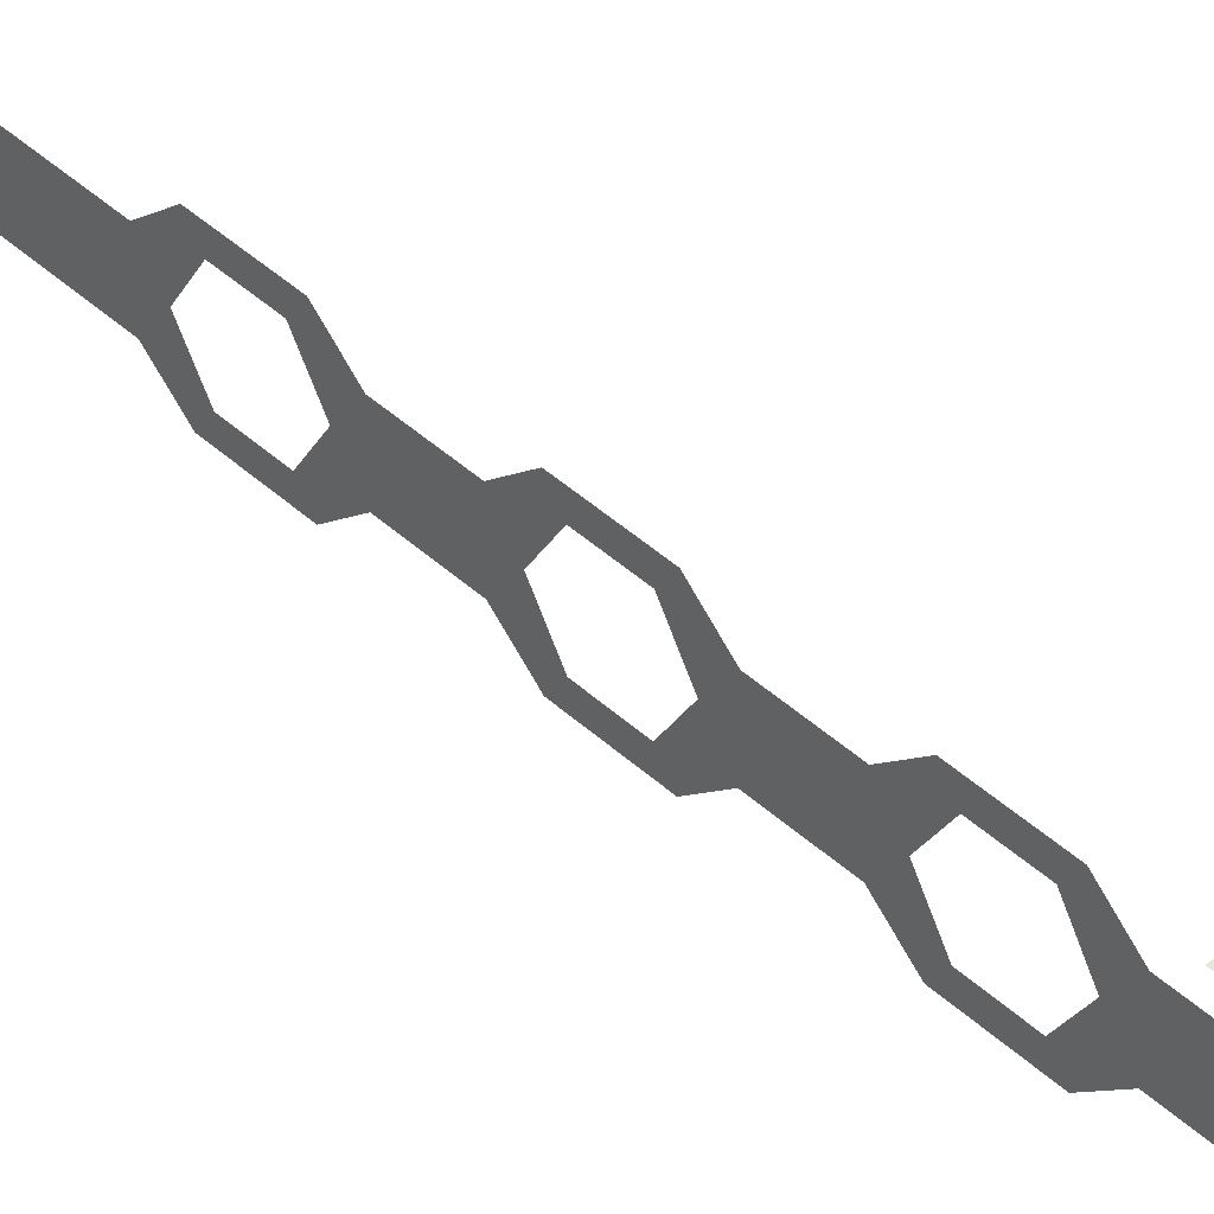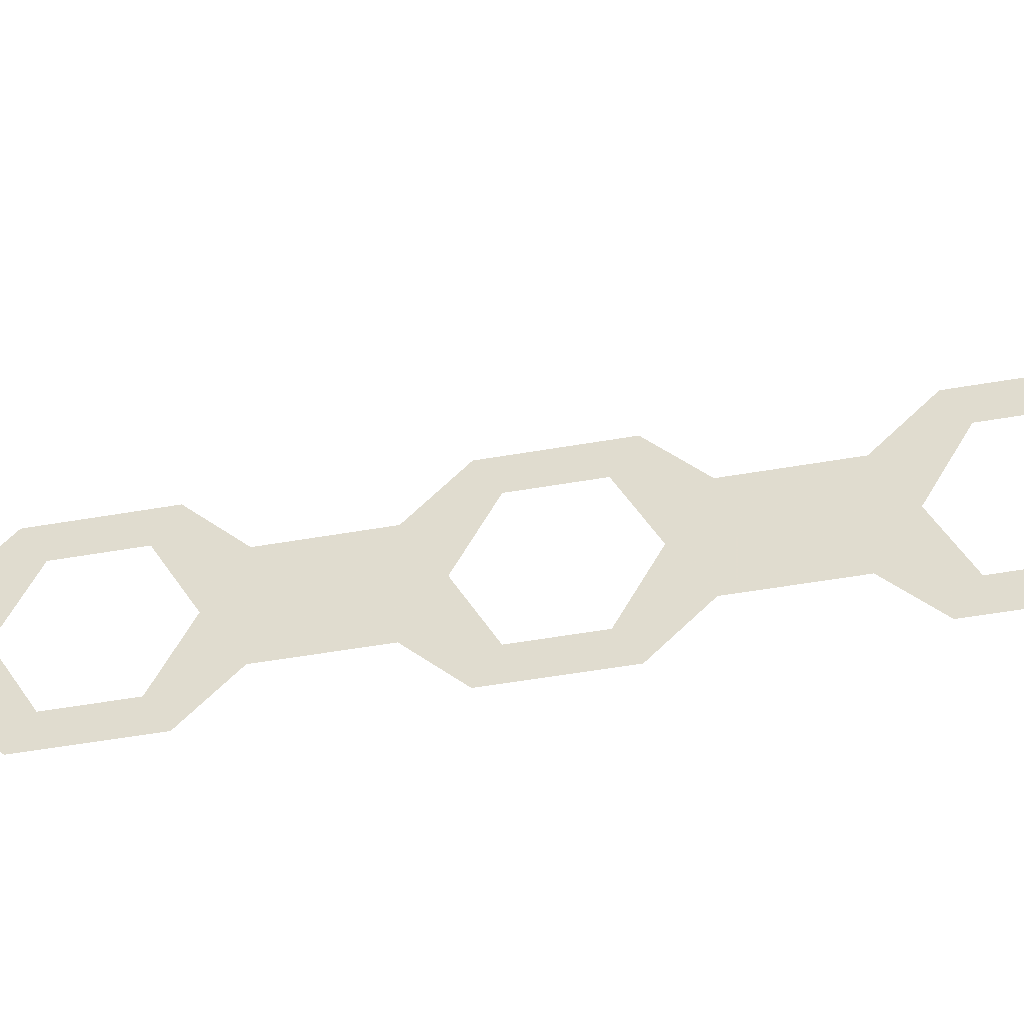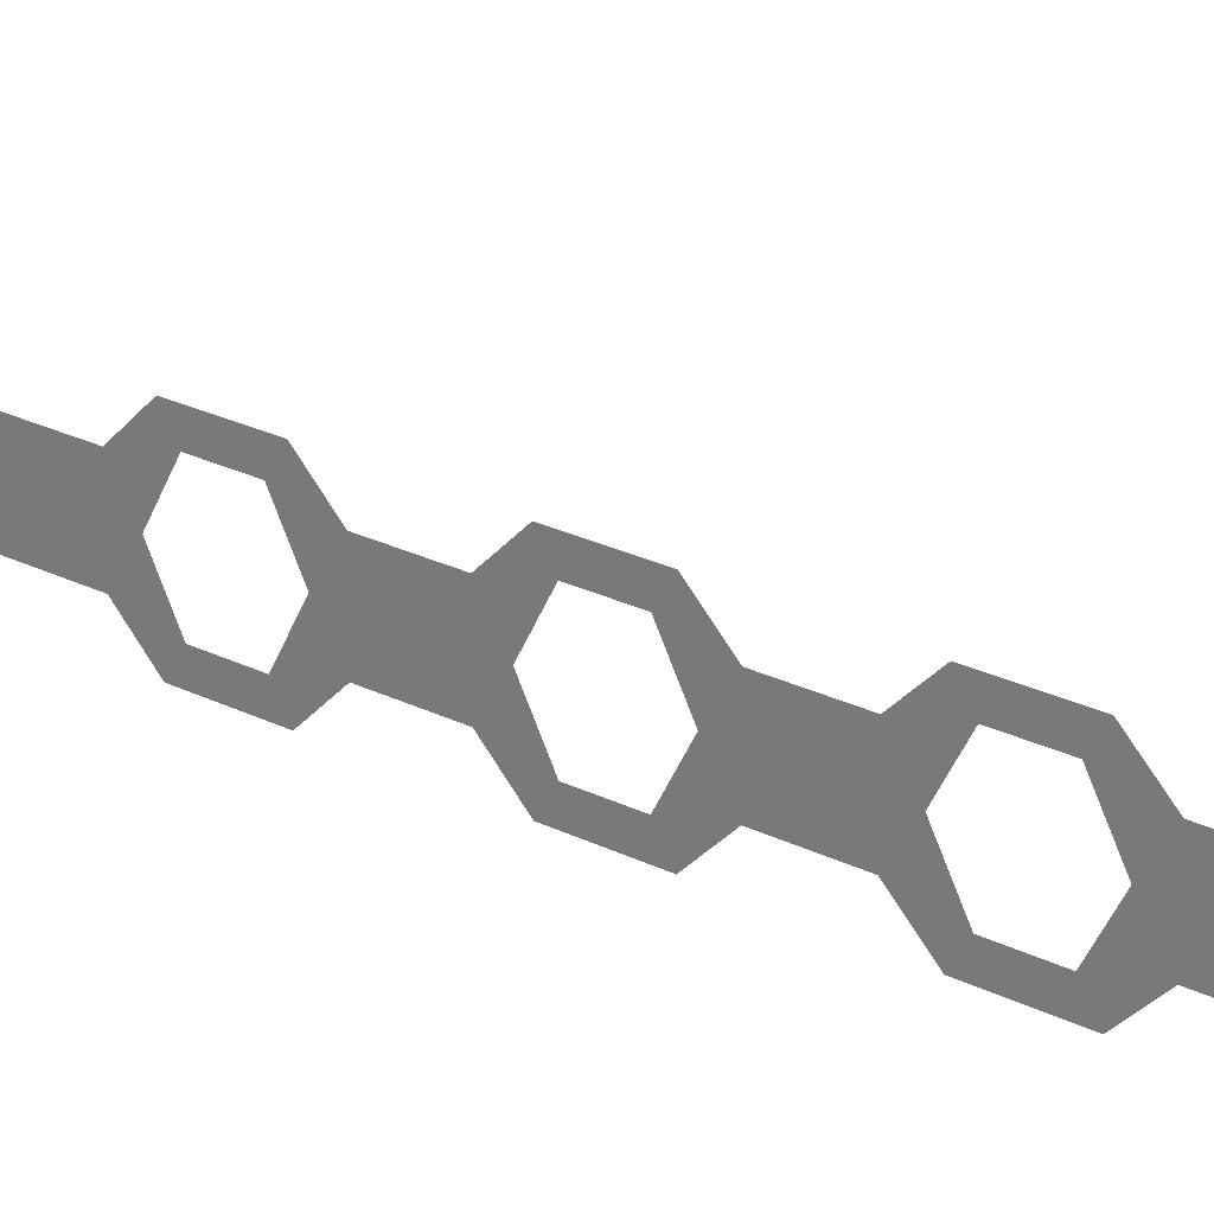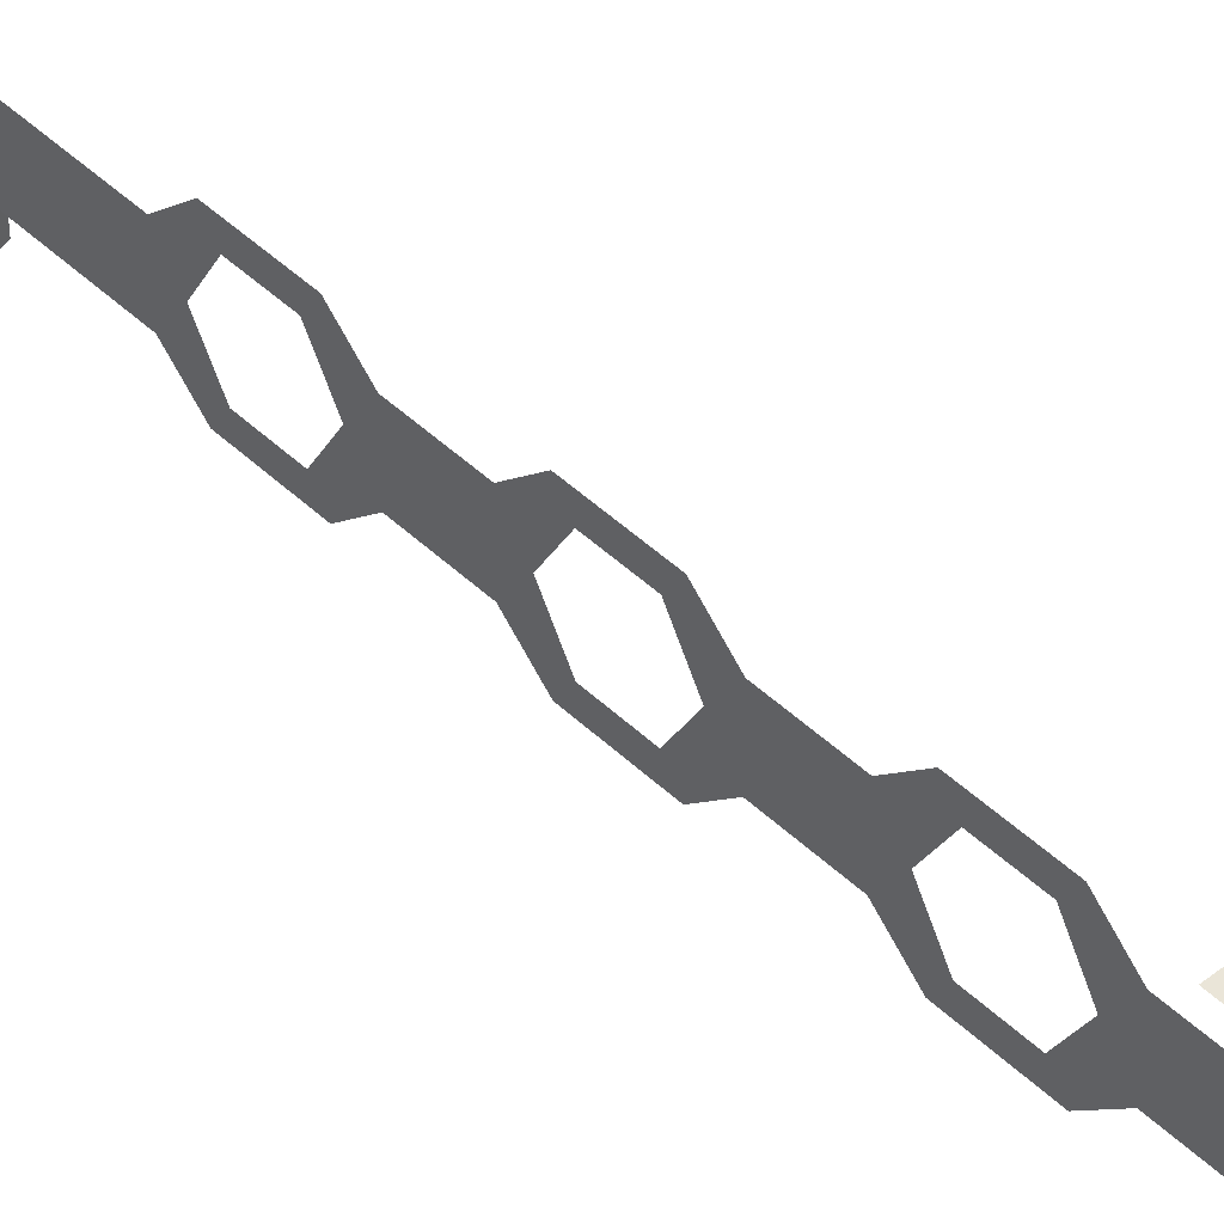
<metadata>
{"format":"obj","ext":"obj","renderer":"f3d","projection":"perspective","resolution":1024,"background":"white","views":[{"elev":45.2,"azim":-43.8,"up":"+Z"},{"elev":-38.6,"azim":103.4,"up":"+Z"},{"elev":21.7,"azim":-47.2,"up":"+Z"},{"elev":45.2,"azim":-42.3,"up":"+Z"}]}
</metadata>
<code>
v 0.2 -2.05 0.35
v 0.2 -2.023 0.1339
v 0.2 -2.05 0
v 0.2 -2.05 0.35
v 0.2 -1.947 0.2475
v 0.2 -2.023 0.1339
v 0.2 -2.05 0.35
v 0.2 -1.834 0.3234
v 0.2 -1.947 0.2475
v 0.2 -2.05 0.35
v 0.2 -1.7 0.35
v 0.2 -1.834 0.3234
v 0.2 -1.35 0.35
v 0.2 -1.566 0.3234
v 0.2 -1.7 0.35
v 0.2 -1.35 0.35
v 0.2 -1.453 0.2475
v 0.2 -1.566 0.3234
v 0.2 -1.35 0.35
v 0.2 -1.377 0.1339
v 0.2 -1.453 0.2475
v 0.2 -2.05 -0.35
v 0.2 -2.023 -0.1339
v 0.2 -2.05 0
v 0.2 -2.05 -0.35
v 0.2 -1.947 -0.2475
v 0.2 -2.023 -0.1339
v 0.2 -2.05 -0.35
v 0.2 -1.834 -0.3234
v 0.2 -1.947 -0.2475
v 0.2 -2.05 -0.35
v 0.2 -1.7 -0.35
v 0.2 -1.834 -0.3234
v 0.2 -1.35 -0.35
v 0.2 -1.566 -0.3234
v 0.2 -1.7 -0.35
v 0.2 -1.35 -0.35
v 0.2 -1.453 -0.2475
v 0.2 -1.566 -0.3234
v 0.2 -1.35 -0.35
v 0.2 -1.377 -0.1339
v 0.2 -1.453 -0.2475
v -0.2 -1.35 0.4625
v -0.2 -1.25 0.325
v 0.2 -1.25 0.325
v 0.2 -1.35 0.4625
v -0.2 -1.35 0.4625
v 0.2 -1.35 0.4625
v 0.2 -2 0.4625
v -0.2 -2 0.4625
v 0.1125 -1.45 0.5375
v 0.1125 -1.387 0.4625
v -0.1125 -1.387 0.4625
v -0.1125 -1.45 0.5375
v 0.1125 -1.938 0.4625
v 0.1125 -1.978 0.5375
v -0.1125 -1.978 0.5375
v -0.1125 -1.938 0.4625
v 0.05 -2.225 1
v -0.05 -2.225 1
v -0.05 -1.875 1
v 0.05 -1.875 1
v 0.128 -2.1 -0.155
v 0.175 -2.1 -0.155
v 0.175 -2.1 0.155
v 0.128 -2.1 0.155
v 0.128 -2.1 -0.155
v 0.128 -2.1 0.155
v 0.128 -2.663 0.155
v 0.128 -2.663 -0.155
v 0.03625 -6.35 0.5
v 0.03625 -5.586 0.5
v -0.03625 -5.586 0.5
v -0.03625 -6.35 0.5
v 0.128 -2.663 -0.155
v 0.128 -2.663 0.155
v 0.128 -2.769 0
v 0.128 -6.435 0.01914
v 0.01599 -6.99 0.04784
v 0.01599 -7 0
v 0.128 -6.439 0
v 0.01599 -6.963 -0.08839
v 0.128 -6.424 -0.03535
v 0.128 -6.435 -0.01914
v 0.01599 -6.99 -0.04784
v 0.01599 -6.963 -0.08839
v 0.03625 -6.35 -0.5
v 0.128 -6.1 -0.3
v 0.128 -6.424 -0.03535
v 0.128 -6.424 0.03535
v 0.01599 -6.963 0.08839
v 0.01599 -6.99 0.04784
v 0.128 -6.435 0.01914
v 0.128 -6.424 0.03535
v 0.128 -6.1 0.3
v 0.03625 -6.35 0.5
v 0.01599 -6.963 0.08839
v 0.01599 -7 0
v 0.01599 -6.99 -0.04784
v 0.128 -6.435 -0.01914
v 0.128 -6.439 0
v 0.01599 -6.963 0.08839
v 0.03625 -6.35 0.5
v -0.03625 -6.35 0.5
v -0.01599 -6.963 0.08839
v 0.01599 -6.963 0.08839
v -0.01599 -6.963 0.08839
v -0.01599 -6.99 0.04784
v 0.01599 -6.99 0.04784
v 0.01599 -6.99 0.04784
v -0.01599 -6.99 0.04784
v -0.01599 -7 0
v 0.01599 -7 0
v 0.03625 -5.586 -0.5
v 0.128 -5.786 -0.3
v 0.128 -6.1 -0.3
v 0.03625 -6.35 -0.5
v 0.128 -5.786 0.3
v 0.03625 -5.586 0.5
v 0.03625 -6.35 0.5
v 0.128 -6.1 0.3
v 0.128 -5.786 0.3
v 0.128 -6.1 0.3
v 0.128 -5.803 0.283
v 0.128 -6.439 0
v 0.128 -5.75 -0.155
v 0.128 -5.231 0
v 0.128 -5.75 0.155
v 0.128 -5.75 -0.155
v 0.128 -6.439 0
v 0.128 -6.435 -0.01914
v 0.128 -6.424 -0.03535
v 0.128 -5.803 -0.283
v 0.128 -5.75 -0.155
v 0.128 -6.424 -0.03535
v 0.128 -6.1 -0.3
v 0.128 -5.803 -0.283
v 0.128 -6.1 -0.3
v 0.128 -5.786 -0.3
v 0.128 -5.75 0.155
v 0.128 -5.231 0
v 0.128 -5.338 0.155
v 0.128 -5.338 -0.155
v 0.128 -5.231 0
v 0.128 -5.75 -0.155
v 0.128 -5.75 0.155
v 0.128 -5.803 0.283
v 0.128 -6.1 0.3
v 0.128 -6.424 0.03535
v 0.128 -6.439 0
v 0.128 -5.75 0.155
v 0.128 -6.424 0.03535
v 0.128 -6.435 0.01914
v 0.128 -5.18 0.3
v 0.128 -5.338 0.155
v 0.128 -5.231 0
v 0.128 -5.115 0.2
v 0.128 -4.82 0.3
v 0.128 -5.18 0.3
v 0.128 -5.115 0.2
v 0.128 -4.885 0.2
v 0.128 -4.662 0.155
v 0.128 -4.82 0.3
v 0.128 -4.885 0.2
v 0.128 -4.769 0
v 0.128 -4.338 0.155
v 0.128 -4.662 0.155
v 0.128 -4.769 0
v 0.128 -4.231 0
v 0.128 -4.18 0.3
v 0.128 -4.338 0.155
v 0.128 -4.231 0
v 0.128 -4.115 0.2
v 0.128 -3.82 0.3
v 0.128 -4.18 0.3
v 0.128 -4.115 0.2
v 0.128 -3.885 0.2
v 0.128 -3.663 0.155
v 0.128 -3.82 0.3
v 0.128 -3.885 0.2
v 0.128 -3.769 0
v 0.128 -3.337 0.155
v 0.128 -3.663 0.155
v 0.128 -3.769 0
v 0.128 -3.231 0
v 0.128 -3.18 0.3
v 0.128 -3.337 0.155
v 0.128 -3.231 0
v 0.128 -3.115 0.2
v 0.128 -2.82 0.3
v 0.128 -3.18 0.3
v 0.128 -3.115 0.2
v 0.128 -2.885 0.2
v 0.128 -2.663 0.155
v 0.128 -2.82 0.3
v 0.128 -2.885 0.2
v 0.128 -2.769 0
v 0.128 -2.82 -0.3
v 0.128 -2.663 -0.155
v 0.128 -2.769 0
v 0.128 -2.885 -0.2
v 0.128 -3.18 -0.3
v 0.128 -2.82 -0.3
v 0.128 -2.885 -0.2
v 0.128 -3.115 -0.2
v 0.128 -3.337 -0.155
v 0.128 -3.18 -0.3
v 0.128 -3.115 -0.2
v 0.128 -3.231 0
v 0.128 -3.663 -0.155
v 0.128 -3.337 -0.155
v 0.128 -3.231 0
v 0.128 -3.769 0
v 0.128 -3.82 -0.3
v 0.128 -3.663 -0.155
v 0.128 -3.769 0
v 0.128 -3.885 -0.2
v 0.128 -4.18 -0.3
v 0.128 -3.82 -0.3
v 0.128 -3.885 -0.2
v 0.128 -4.115 -0.2
v 0.128 -4.338 -0.155
v 0.128 -4.18 -0.3
v 0.128 -4.115 -0.2
v 0.128 -4.231 0
v 0.128 -4.662 -0.155
v 0.128 -4.338 -0.155
v 0.128 -4.231 0
v 0.128 -4.769 0
v 0.128 -4.82 -0.3
v 0.128 -4.662 -0.155
v 0.128 -4.769 0
v 0.128 -4.885 -0.2
v 0.128 -5.18 -0.3
v 0.128 -4.82 -0.3
v 0.128 -4.885 -0.2
v 0.128 -5.115 -0.2
v 0.128 -5.338 -0.155
v 0.128 -5.18 -0.3
v 0.128 -5.115 -0.2
v 0.128 -5.231 0
v -0.1125 -1.387 0.4625
v -0.1125 -1.938 0.4625
v -0.1125 -1.978 0.5375
v -0.1125 -1.45 0.5375
v 0.1125 -1.978 0.5375
v 0.1125 -1.938 0.4625
v 0.1125 -1.387 0.4625
v 0.1125 -1.45 0.5375
v -0.06906 -2.271 0.9309
v 0.06906 -2.271 0.9309
v 0.06378 -2.275 0.95
v -0.06378 -2.275 0.95
v 0.06378 -2.275 0.95
v 0.05851 -2.271 0.9691
v -0.05851 -2.271 0.9691
v -0.06378 -2.275 0.95
v -0.05404 -2.26 0.9854
v -0.05851 -2.271 0.9691
v 0.05851 -2.271 0.9691
v 0.05404 -2.26 0.9854
v -0.05105 -2.244 0.9962
v -0.05404 -2.26 0.9854
v 0.05404 -2.26 0.9854
v 0.05105 -2.244 0.9962
v -0.05 -2.225 1
v -0.05105 -2.244 0.9962
v 0.05105 -2.244 0.9962
v 0.05 -2.225 1
v -0.05 -1.875 1
v 0.05 -1.875 1
v 0.05105 -1.856 0.9962
v -0.05105 -1.856 0.9962
v 0.05105 -1.856 0.9962
v 0.05404 -1.84 0.9854
v -0.05404 -1.84 0.9854
v -0.05105 -1.856 0.9962
v 0.1775 -2 0.5375
v 0.1765 -2.019 0.5413
v -0.1765 -2.019 0.5413
v -0.1775 -2 0.5375
v 0.1765 -2.019 0.5413
v 0.1735 -2.035 0.5521
v -0.1735 -2.035 0.5521
v -0.1765 -2.019 0.5413
v 0.169 -2.046 0.5684
v -0.169 -2.046 0.5684
v -0.1735 -2.035 0.5521
v 0.1735 -2.035 0.5521
v -0.154 -1.415 0.6229
v 0.154 -1.415 0.6229
v 0.1584 -1.404 0.6066
v -0.1584 -1.404 0.6066
v -0.1637 -1.4 0.5875
v -0.1584 -1.404 0.6066
v 0.1584 -1.404 0.6066
v 0.1637 -1.4 0.5875
v 0.1637 -1.4 0.5875
v 0.169 -1.404 0.5684
v -0.169 -1.404 0.5684
v -0.1637 -1.4 0.5875
v 0.1735 -1.415 0.5521
v -0.1735 -1.415 0.5521
v -0.169 -1.404 0.5684
v 0.169 -1.404 0.5684
v 0.1765 -1.431 0.5413
v -0.1765 -1.431 0.5413
v -0.1735 -1.415 0.5521
v 0.1735 -1.415 0.5521
v -0.06906 -2.271 0.9309
v -0.169 -2.046 0.5684
v 0.169 -2.046 0.5684
v 0.06906 -2.271 0.9309
v 0.1775 -2 0.5375
v -0.1775 -2 0.5375
v -0.1775 -1.45 0.5375
v 0.1775 -1.45 0.5375
v -0.05404 -1.84 0.9854
v 0.05404 -1.84 0.9854
v 0.154 -1.415 0.6229
v -0.154 -1.415 0.6229
v 0.1765 -1.431 0.5413
v 0.1125 -1.45 0.5375
v -0.1125 -1.45 0.5375
v -0.1765 -1.431 0.5413
v -0.1775 -1.45 0.5375
v -0.1765 -1.431 0.5413
v -0.1125 -1.45 0.5375
v 0.1125 -1.45 0.5375
v 0.1765 -1.431 0.5413
v 0.1775 -1.45 0.5375
v -0.169 -2.046 0.5684
v -0.1775 -2 0.5375
v -0.1765 -2.019 0.5413
v -0.1735 -2.035 0.5521
v 0.169 -2.046 0.5684
v 0.1735 -2.035 0.5521
v 0.1765 -2.019 0.5413
v 0.1775 -2 0.5375
v -0.05404 -1.84 0.9854
v -0.05 -1.875 1
v -0.05105 -1.856 0.9962
v 0.05 -1.875 1
v 0.05404 -1.84 0.9854
v 0.05105 -1.856 0.9962
v 0.05105 -2.244 0.9962
v 0.05404 -2.26 0.9854
v 0.05851 -2.271 0.9691
v 0.06378 -2.275 0.95
v 0.05 -2.225 1
v 0.05105 -2.244 0.9962
v 0.06378 -2.275 0.95
v 0.06906 -2.271 0.9309
v -0.05105 -2.244 0.9962
v -0.06378 -2.275 0.95
v -0.05851 -2.271 0.9691
v -0.05404 -2.26 0.9854
v -0.05 -2.225 1
v -0.06906 -2.271 0.9309
v -0.06378 -2.275 0.95
v -0.05105 -2.244 0.9962
v -0.1735 -1.415 0.5521
v -0.1637 -1.4 0.5875
v -0.169 -1.404 0.5684
v -0.1765 -1.431 0.5413
v -0.1584 -1.404 0.6066
v -0.1637 -1.4 0.5875
v -0.1735 -1.415 0.5521
v -0.1775 -1.45 0.5375
v -0.154 -1.415 0.6229
v -0.1584 -1.404 0.6066
v -0.1765 -1.431 0.5413
v 0.1735 -1.415 0.5521
v 0.169 -1.404 0.5684
v 0.1637 -1.4 0.5875
v 0.1735 -1.415 0.5521
v 0.1637 -1.4 0.5875
v 0.1584 -1.404 0.6066
v 0.1765 -1.431 0.5413
v 0.1765 -1.431 0.5413
v 0.1584 -1.404 0.6066
v 0.154 -1.415 0.6229
v 0.1775 -1.45 0.5375
v 0.1775 -2 0.5375
v 0.1775 -1.45 0.5375
v 0.154 -1.415 0.6229
v 0.169 -2.046 0.5684
v 0.169 -2.046 0.5684
v 0.154 -1.415 0.6229
v 0.05404 -1.84 0.9854
v 0.06906 -2.271 0.9309
v 0.06906 -2.271 0.9309
v 0.05404 -1.84 0.9854
v 0.05 -1.875 1
v 0.05 -2.225 1
v -0.1775 -1.45 0.5375
v -0.1775 -2 0.5375
v -0.169 -2.046 0.5684
v -0.154 -1.415 0.6229
v -0.154 -1.415 0.6229
v -0.169 -2.046 0.5684
v -0.06906 -2.271 0.9309
v -0.05404 -1.84 0.9854
v -0.06906 -2.271 0.9309
v -0.05 -2.225 1
v -0.05 -1.875 1
v -0.05404 -1.84 0.9854
v -0.2 -2 0.4625
v -0.2 -2.1 0.325
v -0.1606 -2.1 0.325
v -0.1016 -2.025 0.4276
v 0.2 -2 0.4625
v -0.2 -2 0.4625
v -0.1016 -2.025 0.4276
v 0.1016 -2.025 0.4276
v 0.2 -2.1 0.325
v 0.2 -2 0.4625
v 0.1016 -2.025 0.4276
v 0.1606 -2.1 0.325
v 0.175 -2.1 -0.3
v 0.1606 -2.1 -0.325
v 0.2 -2.1 -0.325
v 0.2 -2.1 0.325
v 0.175 -2.1 -0.155
v 0.175 -2.1 -0.3
v 0.2 -2.1 -0.325
v 0.175 -2.1 0.155
v 0.175 -2.1 -0.155
v 0.2 -2.1 0.325
v 0.175 -2.1 0.155
v 0.2 -2.1 0.325
v 0.175 -2.1 0.3
v 0.175 -2.1 0.3
v 0.2 -2.1 0.325
v 0.1606 -2.1 0.325
v 0.2 -2.05 -0.35
v 0.2 -2.05 0
v 0.2 -2.1 -0.325
v 0.2 -2.05 -0.35
v 0.2 -2.1 -0.325
v 0.2 -2 -0.4625
v 0.2 -1.35 -0.4625
v 0.2 -1.7 -0.35
v 0.2 -2.05 -0.35
v 0.2 -2 -0.4625
v 0.2 -1.35 -0.35
v 0.2 -1.7 -0.35
v 0.2 -1.35 -0.4625
v 0.2 -1.35 0.35
v 0.2 -1.35 0.4625
v 0.2 -2 0.4625
v 0.2 -1.7 0.35
v 0.2 -2.05 0.35
v 0.2 -1.7 0.35
v 0.2 -2 0.4625
v 0.2 -2.05 0.35
v 0.2 -2 0.4625
v 0.2 -2.1 0.325
v 0.2 -2.1 -0.325
v 0.2 -2.05 0
v 0.2 -2.05 0.35
v 0.2 -2.1 0.325
v 0.2 -1.35 -0.4625
v 0.2 -1.25 -0.325
v 0.2 -1.35 -0.35
v 0.2 -1.35 -0.35
v 0.2 -1.25 -0.325
v 0.2 -1.25 -0.1339
v 0.2 -1.377 -0.1339
v 0.2 -1.35 0.4625
v 0.2 -1.35 0.35
v 0.2 -1.25 0.325
v 0.2 -1.25 0.325
v 0.2 -1.35 0.35
v 0.2 -1.377 0.1339
v 0.2 -1.25 0.1339
g mesh6916346
f 1 3 2
f 4 6 5
f 7 9 8
f 10 12 11
f 13 15 14
f 16 18 17
f 19 21 20
g mesh6916348
f 22 23 24
f 25 26 27
f 28 29 30
f 31 32 33
f 34 35 36
f 37 38 39
f 40 41 42
g mesh6916350
f 43 45 44
f 45 43 46
f 47 49 48
f 49 47 50
g mesh6916352
f 51 52 53
f 53 54 51
g mesh6916354
f 55 56 57
f 57 58 55
g mesh6916356
f 59 61 60
f 61 59 62
g mesh6916358
f 63 64 65
f 65 66 63
f 67 68 69
f 69 70 67
g mesh6916360
f 71 72 73
f 73 74 71
f 75 76 77
f 78 79 80
f 80 81 78
f 82 83 84
f 84 85 82
f 86 87 88
f 88 89 86
f 90 91 92
f 92 93 90
f 94 95 96
f 96 97 94
f 98 99 100
f 100 101 98
f 102 103 104
f 104 105 102
f 106 107 108
f 108 109 106
f 110 111 112
f 112 113 110
f 114 115 116
f 116 117 114
f 118 119 120
f 120 121 118
f 122 123 124
f 125 126 127
f 127 128 125
f 129 130 131
f 131 132 129
f 133 134 135
f 135 136 133
f 137 138 139
f 140 141 142
f 143 144 145
f 146 147 148
f 148 149 146
f 150 151 152
f 152 153 150
f 154 155 156
f 156 157 154
f 158 159 160
f 160 161 158
f 162 163 164
f 164 165 162
f 166 167 168
f 168 169 166
f 170 171 172
f 172 173 170
f 174 175 176
f 176 177 174
f 178 179 180
f 180 181 178
f 182 183 184
f 184 185 182
f 186 187 188
f 188 189 186
f 190 191 192
f 192 193 190
f 194 195 196
f 196 197 194
f 198 199 200
f 200 201 198
f 202 203 204
f 204 205 202
f 206 207 208
f 208 209 206
f 210 211 212
f 212 213 210
f 214 215 216
f 216 217 214
f 218 219 220
f 220 221 218
f 222 223 224
f 224 225 222
f 226 227 228
f 228 229 226
f 230 231 232
f 232 233 230
f 234 235 236
f 236 237 234
f 238 239 240
f 240 241 238
f 242 243 244
f 244 245 242
f 246 247 248
f 248 249 246
f 250 251 252
f 252 253 250
f 254 255 256
f 256 257 254
f 258 259 260
f 260 261 258
f 262 263 264
f 264 265 262
f 266 267 268
f 268 269 266
f 270 271 272
f 272 273 270
f 274 275 276
f 276 277 274
f 278 279 280
f 280 281 278
f 282 283 284
f 284 285 282
f 286 287 288
f 288 289 286
f 290 291 292
f 292 293 290
f 294 295 296
f 296 297 294
f 298 299 300
f 300 301 298
f 302 303 304
f 304 305 302
f 306 307 308
f 308 309 306
f 310 311 312
f 312 313 310
f 314 315 316
f 316 317 314
f 318 319 320
f 320 321 318
f 322 323 324
f 324 325 322
f 326 327 328
f 329 330 331
f 332 333 334
f 334 335 332
f 336 337 338
f 338 339 336
f 340 341 342
f 343 344 345
f 346 347 348
f 348 349 346
f 350 351 352
f 352 353 350
f 354 355 356
f 356 357 354
f 358 359 360
f 360 361 358
f 362 363 364
f 365 366 367
f 367 368 365
f 369 370 371
f 371 372 369
f 373 374 375
f 376 377 378
f 378 379 376
f 380 381 382
f 382 383 380
f 384 385 386
f 386 387 384
f 388 389 390
f 390 391 388
f 392 393 394
f 394 395 392
f 396 397 398
f 398 399 396
f 400 401 402
f 402 403 400
f 404 405 406
f 406 407 404
f 408 409 410
f 410 411 408
f 412 413 414
f 414 415 412
f 416 417 418
f 418 419 416
f 420 421 422
f 423 424 425
f 425 426 423
f 427 428 429
f 430 431 432
f 433 434 435
f 436 437 438
f 439 440 441
f 442 443 444
f 444 445 442
f 446 447 448
f 449 450 451
f 451 452 449
f 453 454 455
f 456 457 458
f 459 460 461
f 461 462 459
f 463 464 465
f 466 467 468
f 468 469 466
f 470 471 472
f 473 474 475
f 475 476 473

</code>
